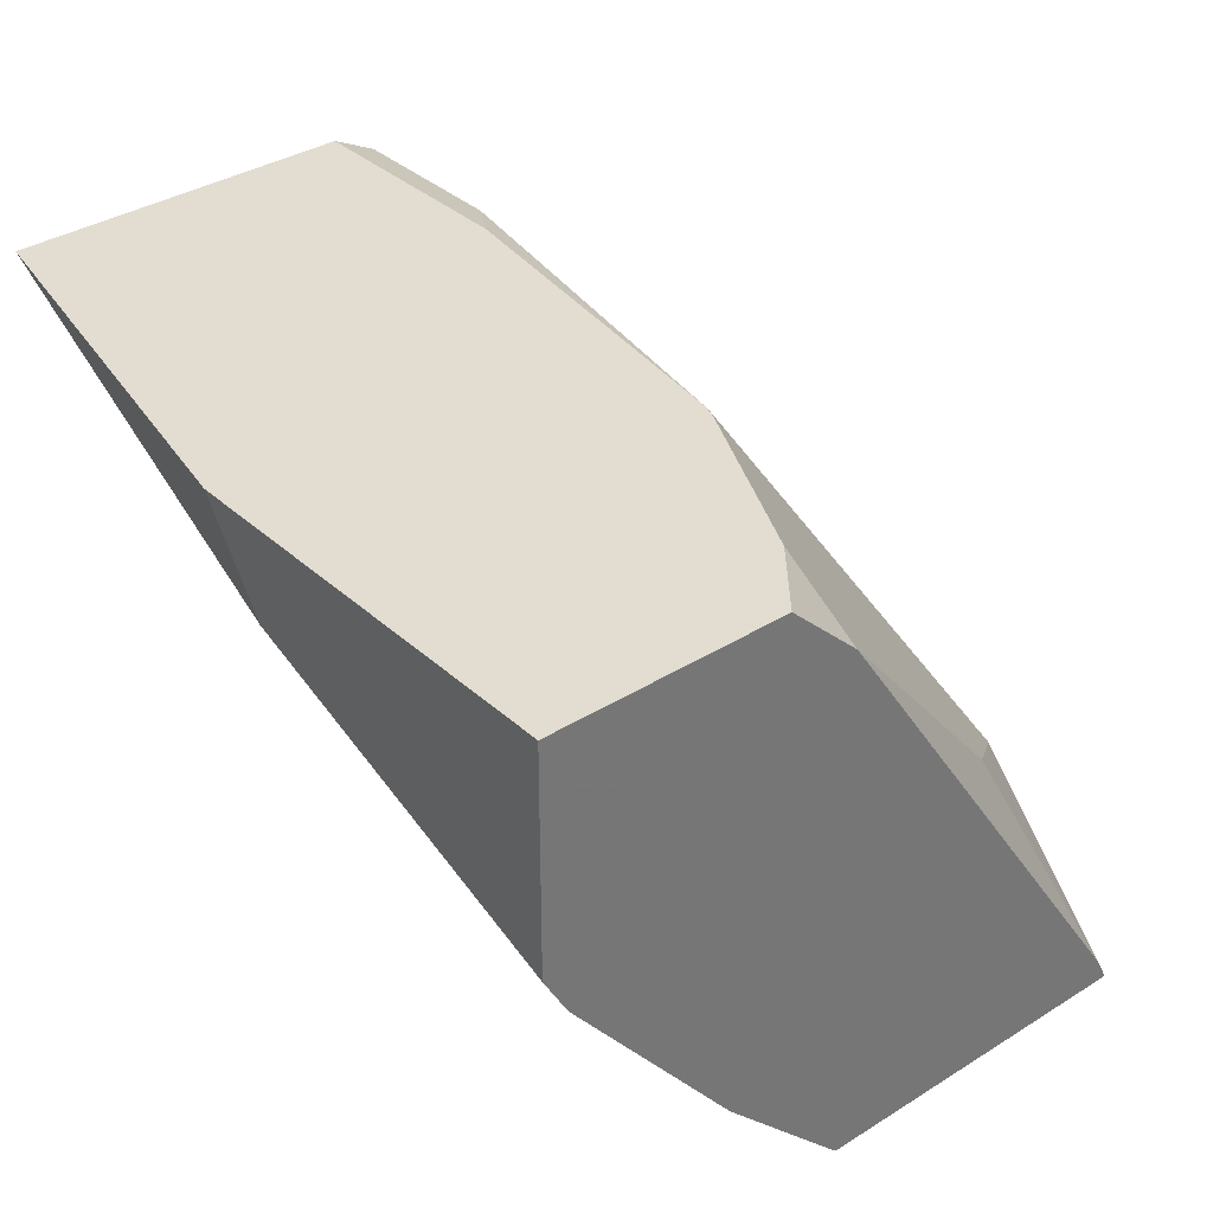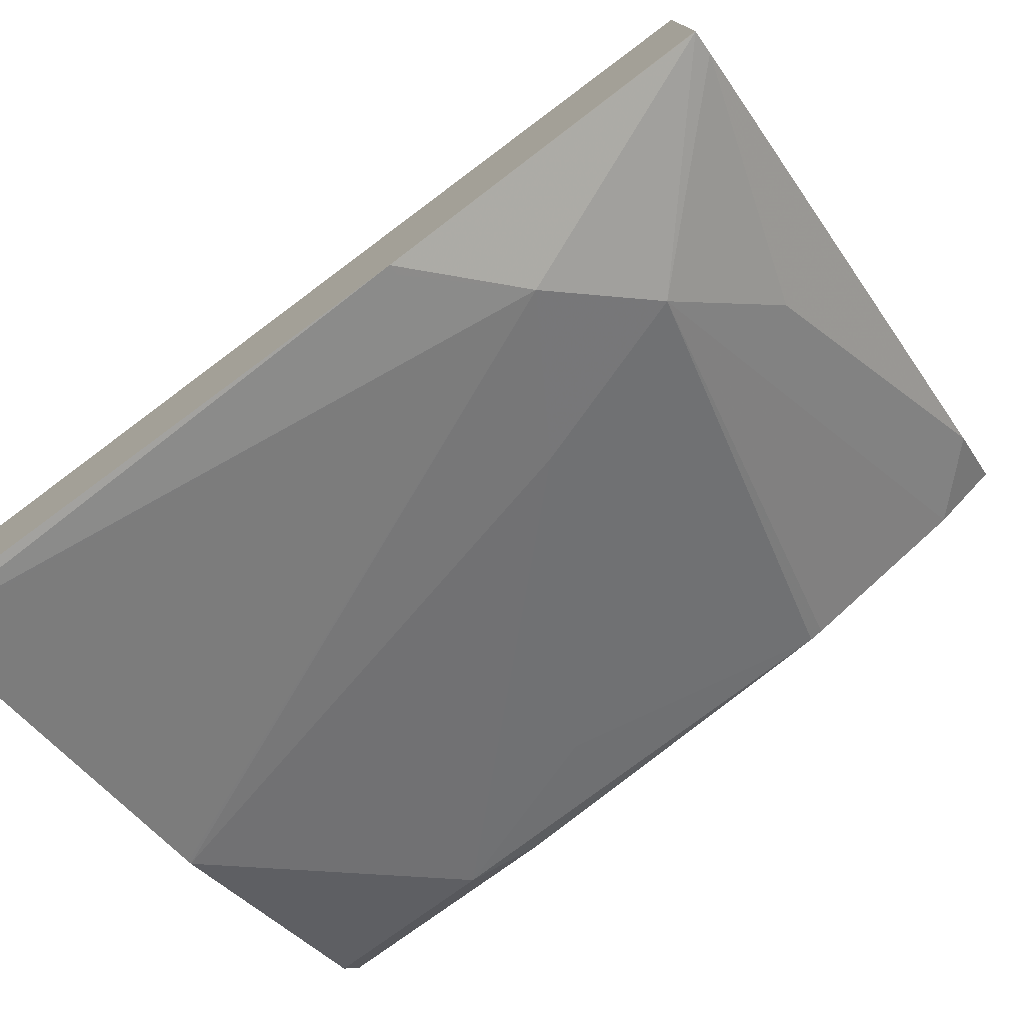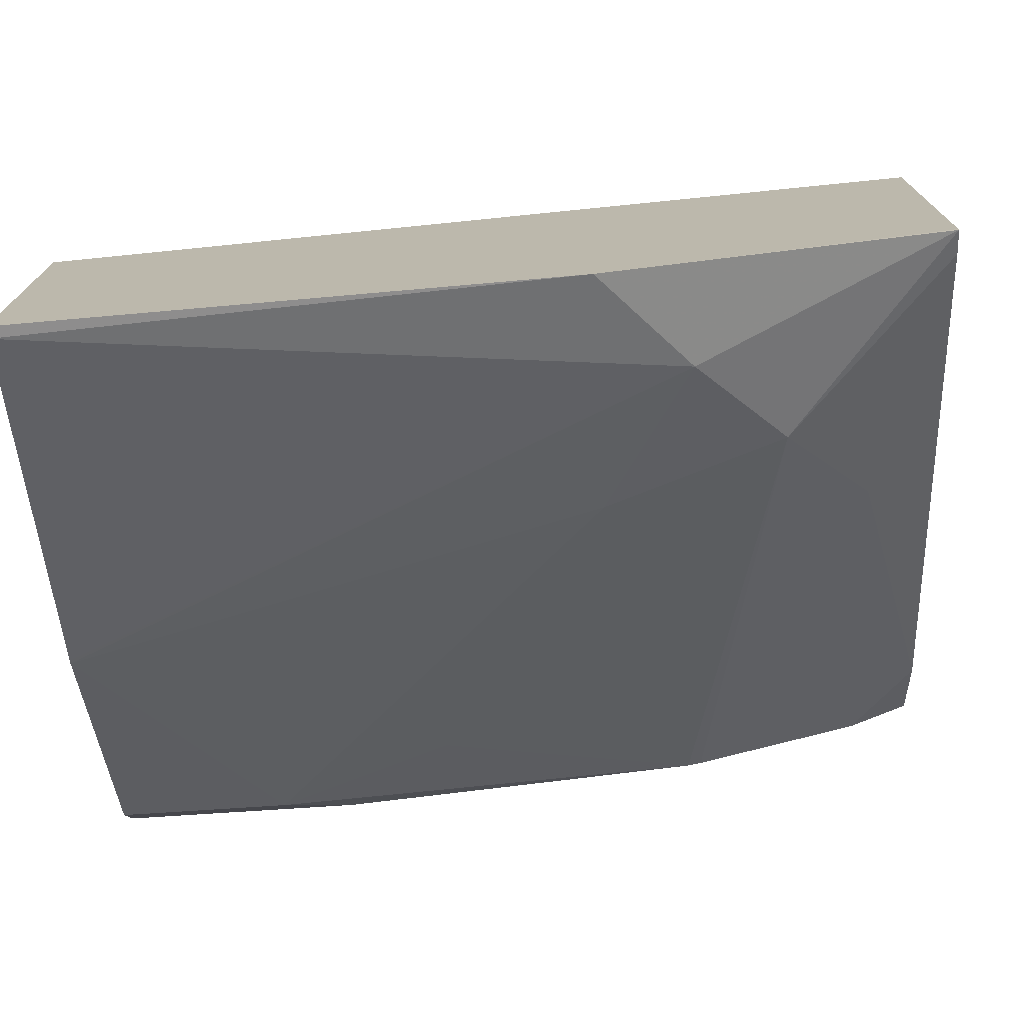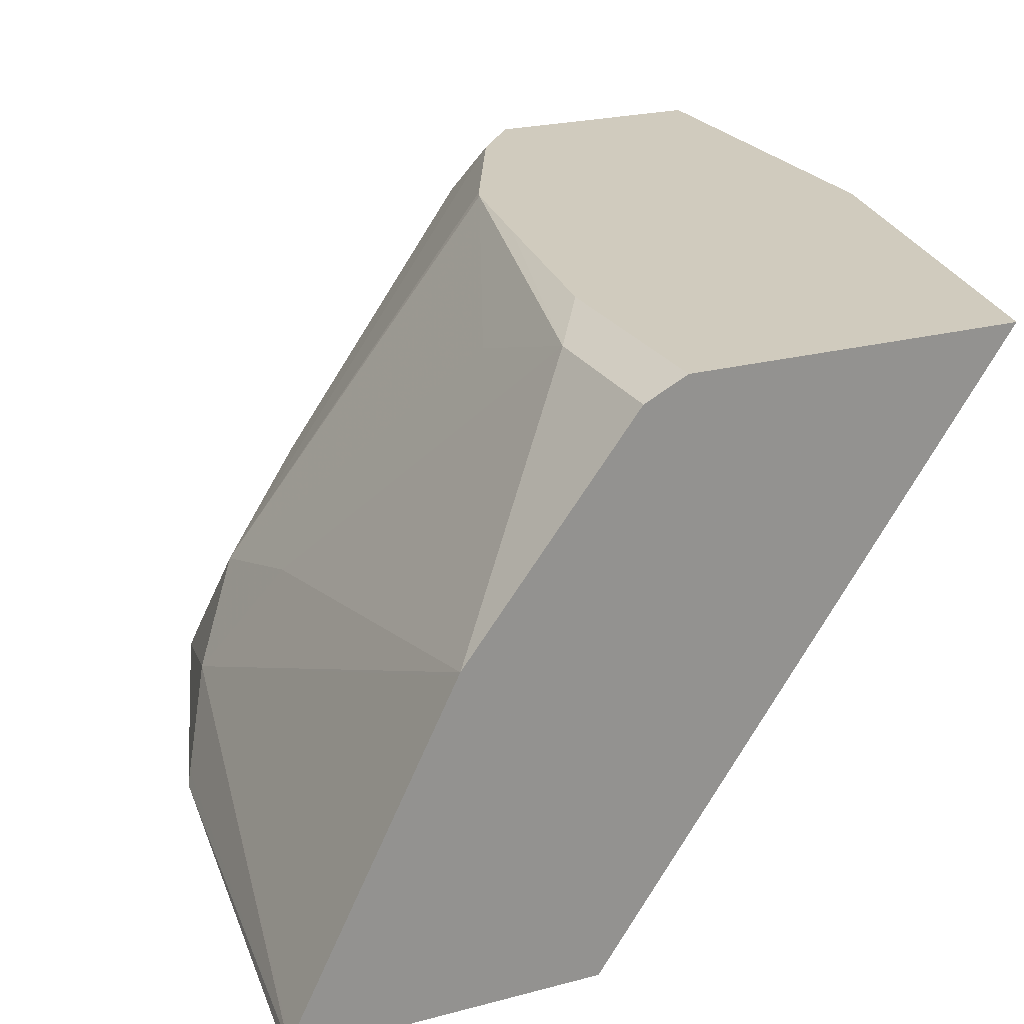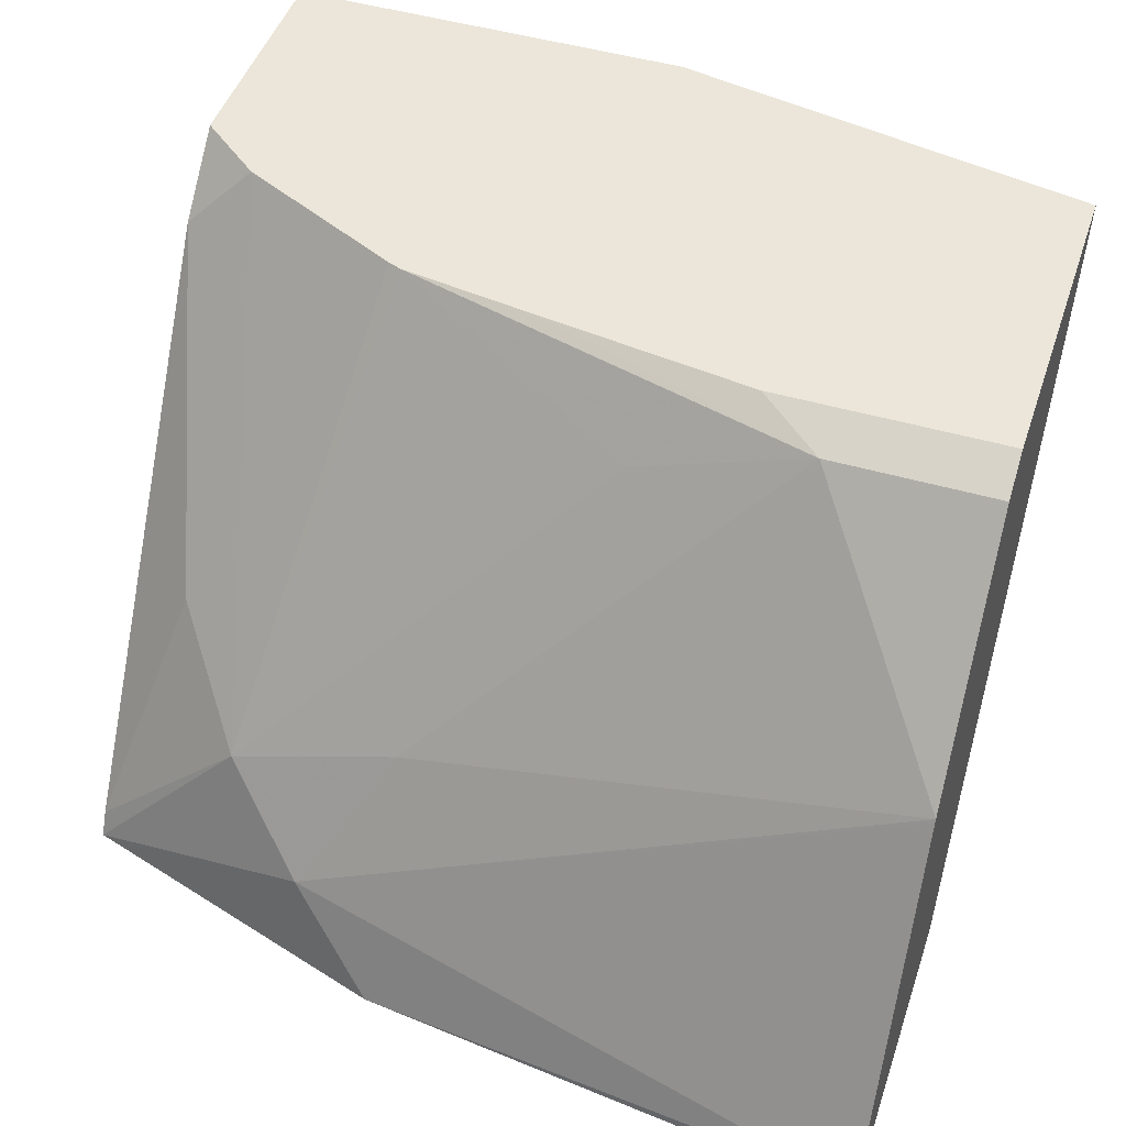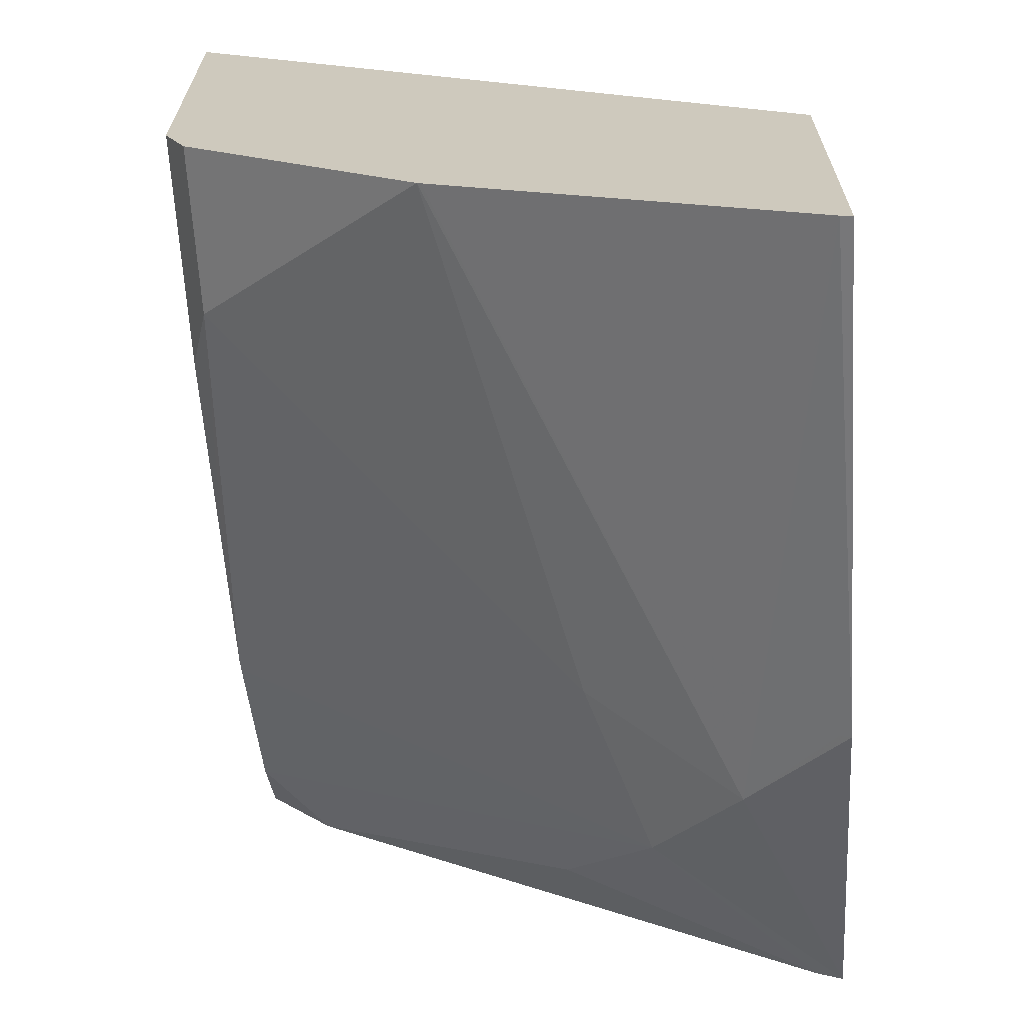
<metadata>
{"format":"obj","ext":"obj","renderer":"f3d","projection":"perspective","resolution":1024,"background":"white","views":[{"elev":35.2,"azim":50.1,"up":"+Y"},{"elev":-77.2,"azim":36.0,"up":"+Z"},{"elev":-74.6,"azim":3.8,"up":"+Z"},{"elev":23.6,"azim":-113.9,"up":"+Y"},{"elev":47.1,"azim":-161.7,"up":"+Y"},{"elev":-66.4,"azim":-86.2,"up":"+Z"}]}
</metadata>
<code>
v 0.03888 -0.002406 -0.6555
v 0.03888 -0.002406 -0.5859
v 0.03888 2.37e-06 -0.655
v 0.1509 -0.002406 -0.6422
v 0.03888 0.1306 -0.4934
v 0.2235 -0.002406 -0.5442
v 0.2235 0.0261 -0.5165
v 0.2235 0.07261 -0.4798
v 0.1477 0.11 -0.4747
v 0.03888 0.0007833 -0.6547
v 0.1698 0.01888 -0.6319
v 0.1509 2.37e-06 -0.6413
v 0.2235 -0.002367 -0.6196
v 0.2235 -0.002406 -0.6188
v 0.1335 0.1306 -0.4747
v 0.03888 0.1306 -0.5688
v 0.2235 0.08203 -0.4747
v 0.03888 0.07544 -0.6173
v 0.1509 0.05031 -0.6162
v 0.1886 0.03774 -0.6177
v 0.03888 0.07621 -0.6169
v 0.2235 0.002853 -0.617
v 0.2235 0.1306 -0.4747
v 0.03888 0.1257 -0.5784
v 0.0899 0.1306 -0.5688
v 0.07546 0.1257 -0.5784
v 0.1132 0.1132 -0.58
v 0.1683 0.1306 -0.5572
v 0.1712 0.1306 -0.5561
v 0.209 0.1306 -0.538
v 0.2235 0.116 -0.5416
v 0.2075 0.0566 -0.5942
v 0.2235 0.1306 -0.5262
v 0.1393 0.1306 -0.5616
f 11 21 19
f 10 18 11
f 11 18 21
f 11 20 13
f 11 19 20
f 30 33 31
f 6 17 8
f 8 17 9
f 6 8 7
f 6 23 17
f 6 33 23
f 13 20 22
f 9 17 23
f 16 25 26
f 22 32 31
f 19 21 26
f 19 26 27
f 19 27 20
f 20 27 28
f 20 28 29
f 20 29 30
f 20 30 31
f 20 31 32
f 20 32 22
f 21 24 26
f 25 34 26
f 26 34 28
f 26 28 27
f 6 31 33
f 16 26 24
f 6 22 31
f 9 23 15
f 6 14 13
f 6 13 22
f 1 2 5
f 1 5 16
f 1 16 24
f 1 21 18
f 1 18 10
f 1 10 3
f 1 3 4
f 1 4 14
f 1 14 6
f 1 6 2
f 2 6 7
f 2 7 8
f 2 8 9
f 2 9 5
f 1 24 21
f 3 11 12
f 3 10 11
f 5 9 15
f 5 25 16
f 5 28 34
f 5 29 28
f 5 30 29
f 5 34 25
f 5 23 33
f 5 15 23
f 4 13 14
f 4 11 13
f 4 12 11
f 5 33 30
f 3 12 4

</code>
